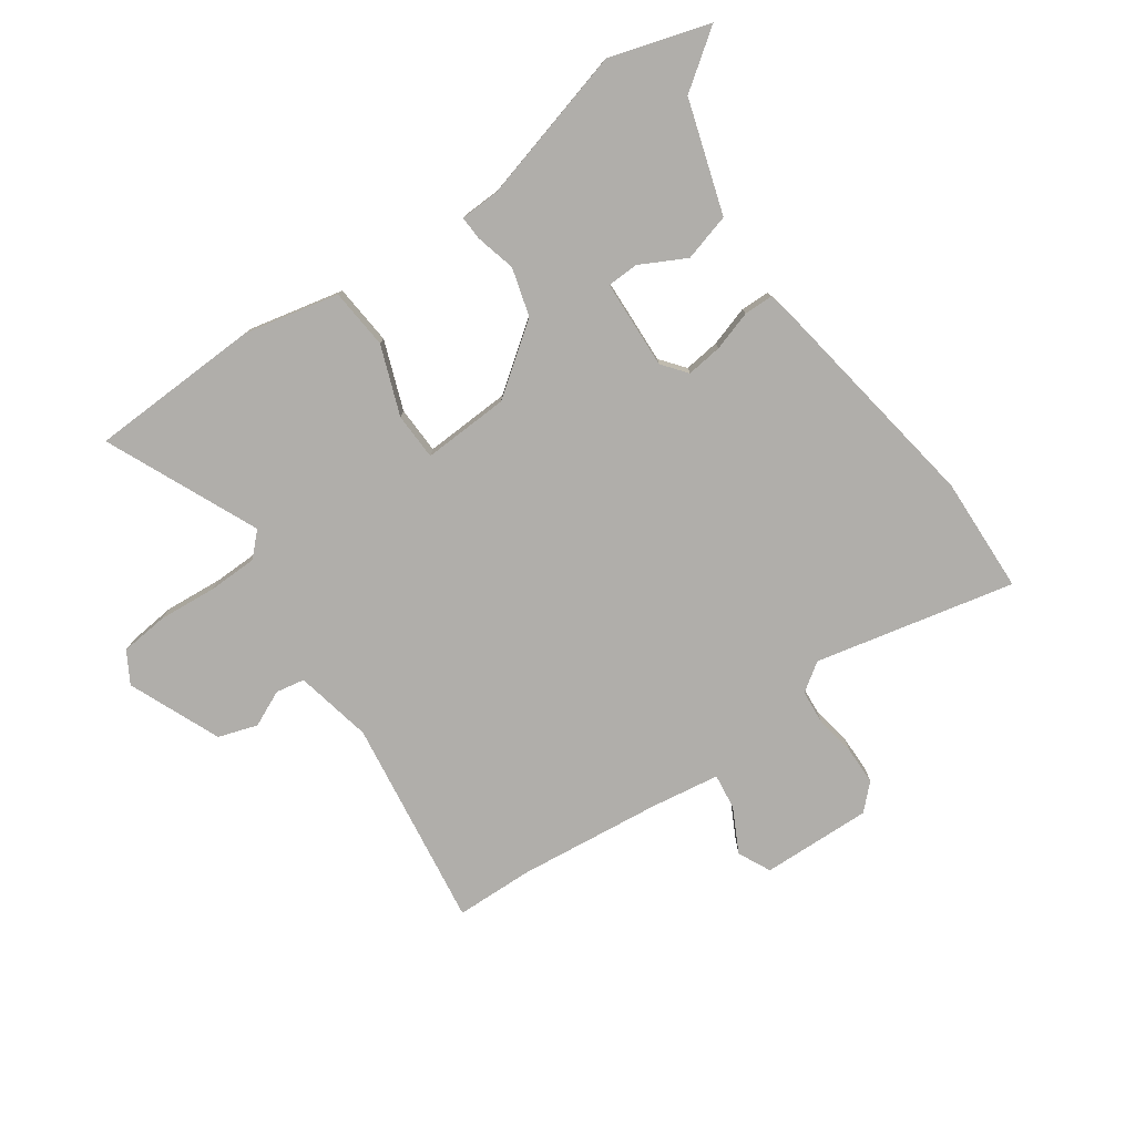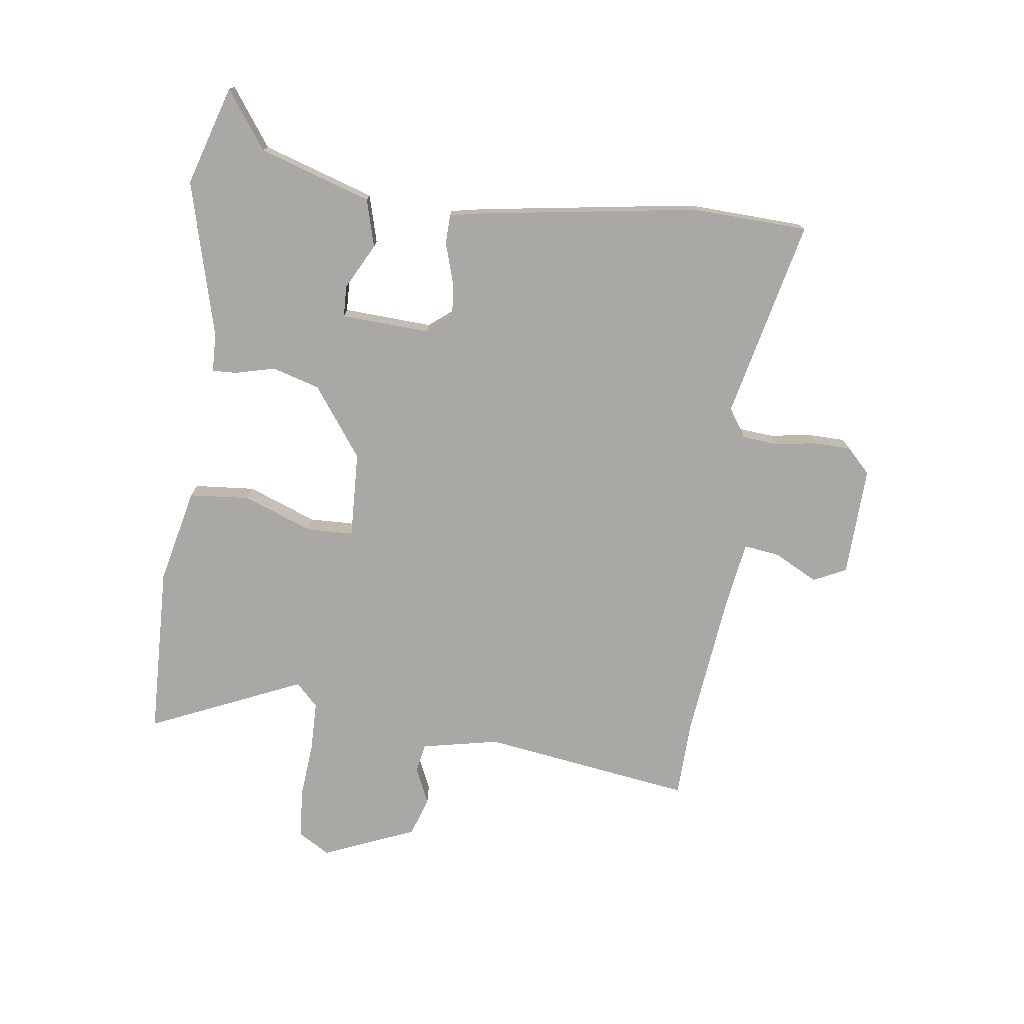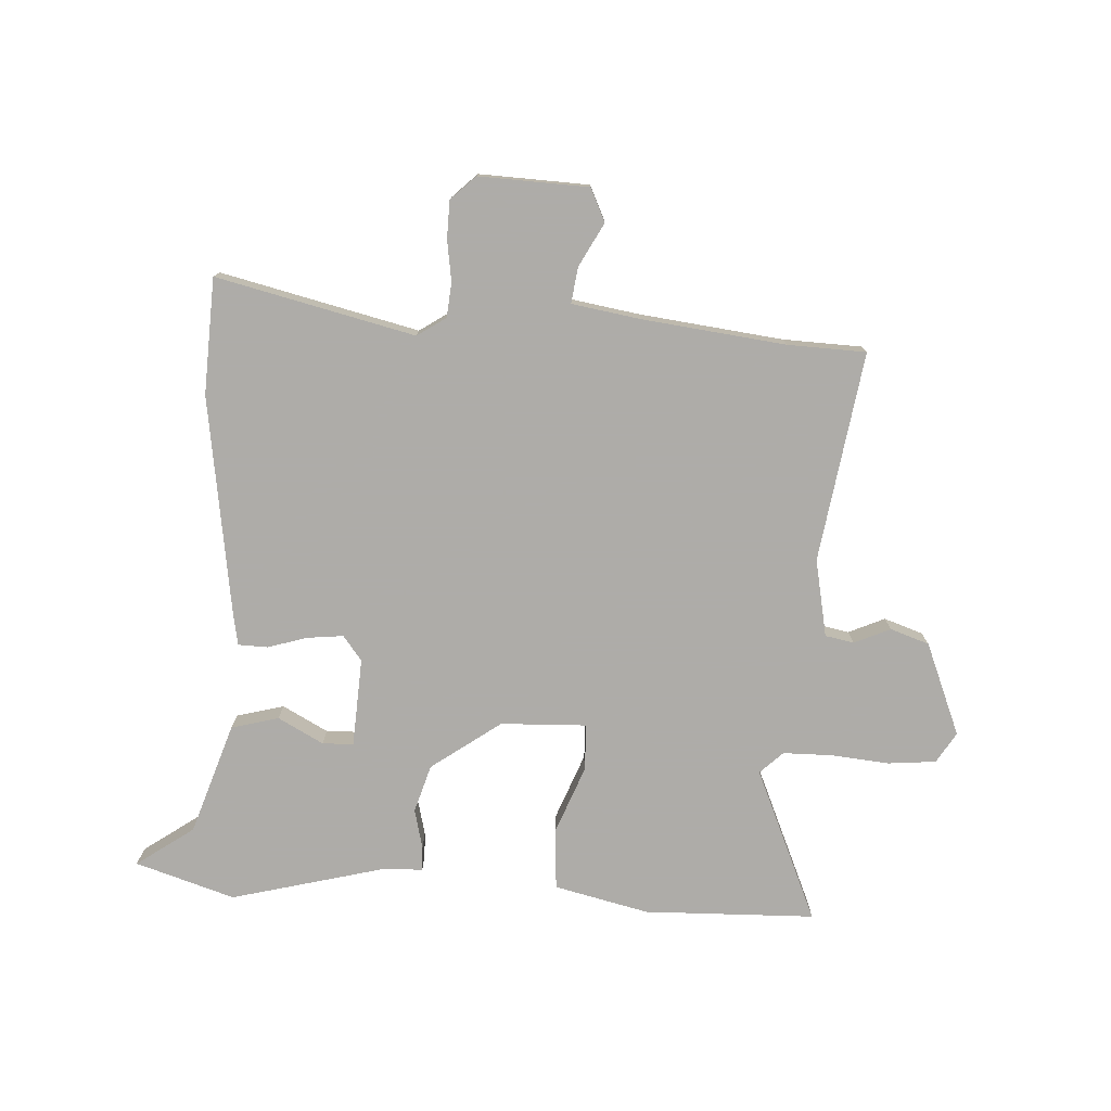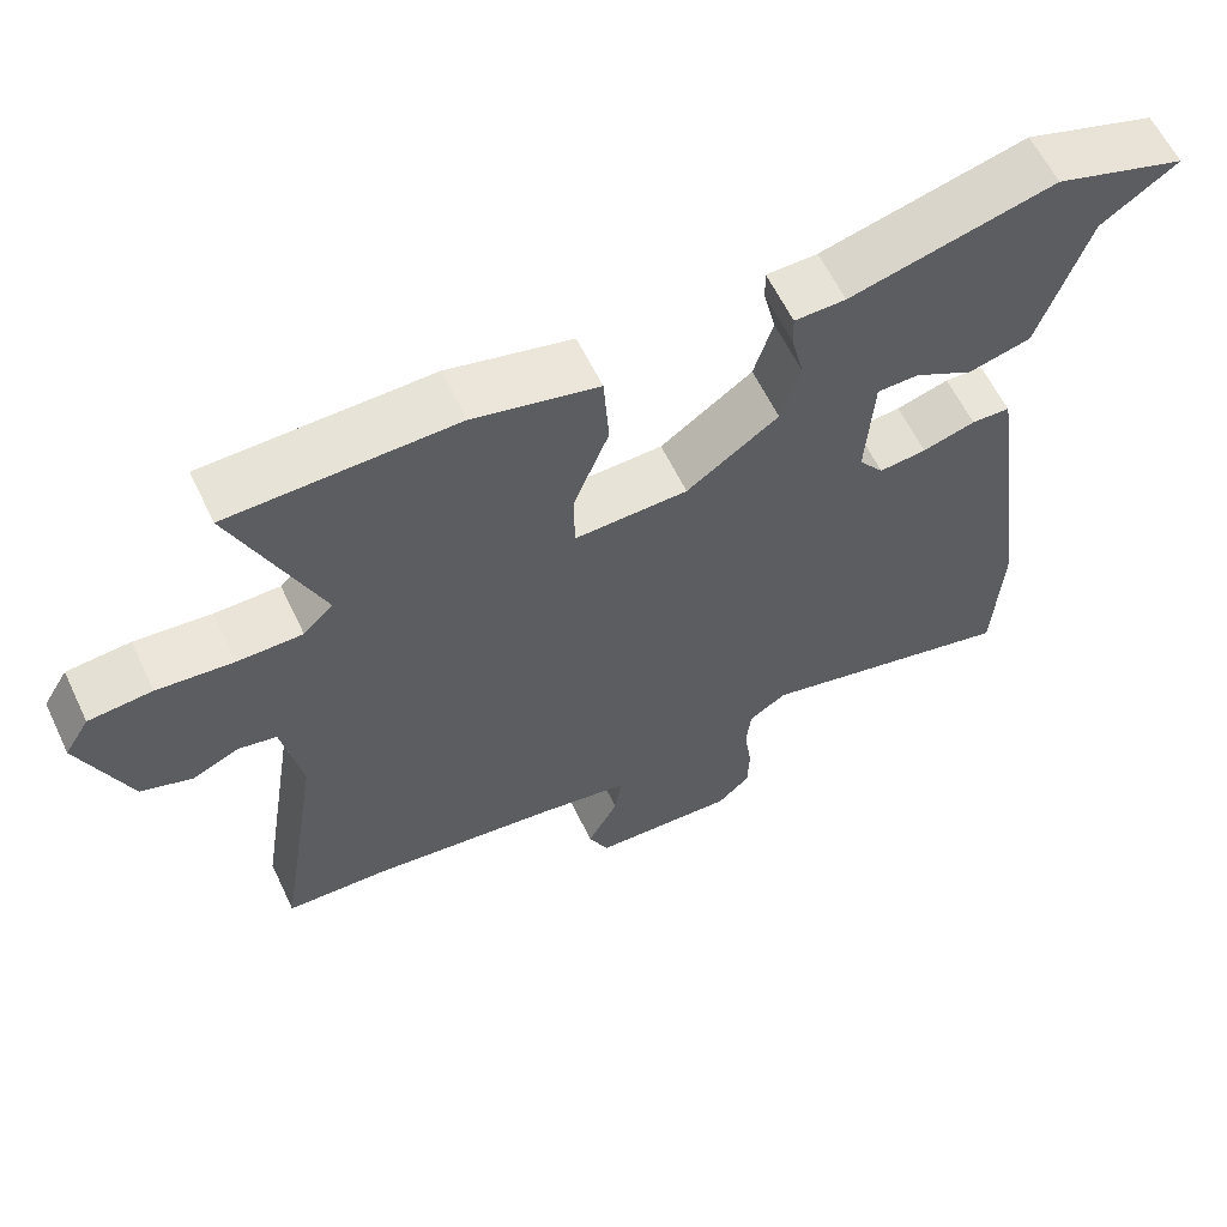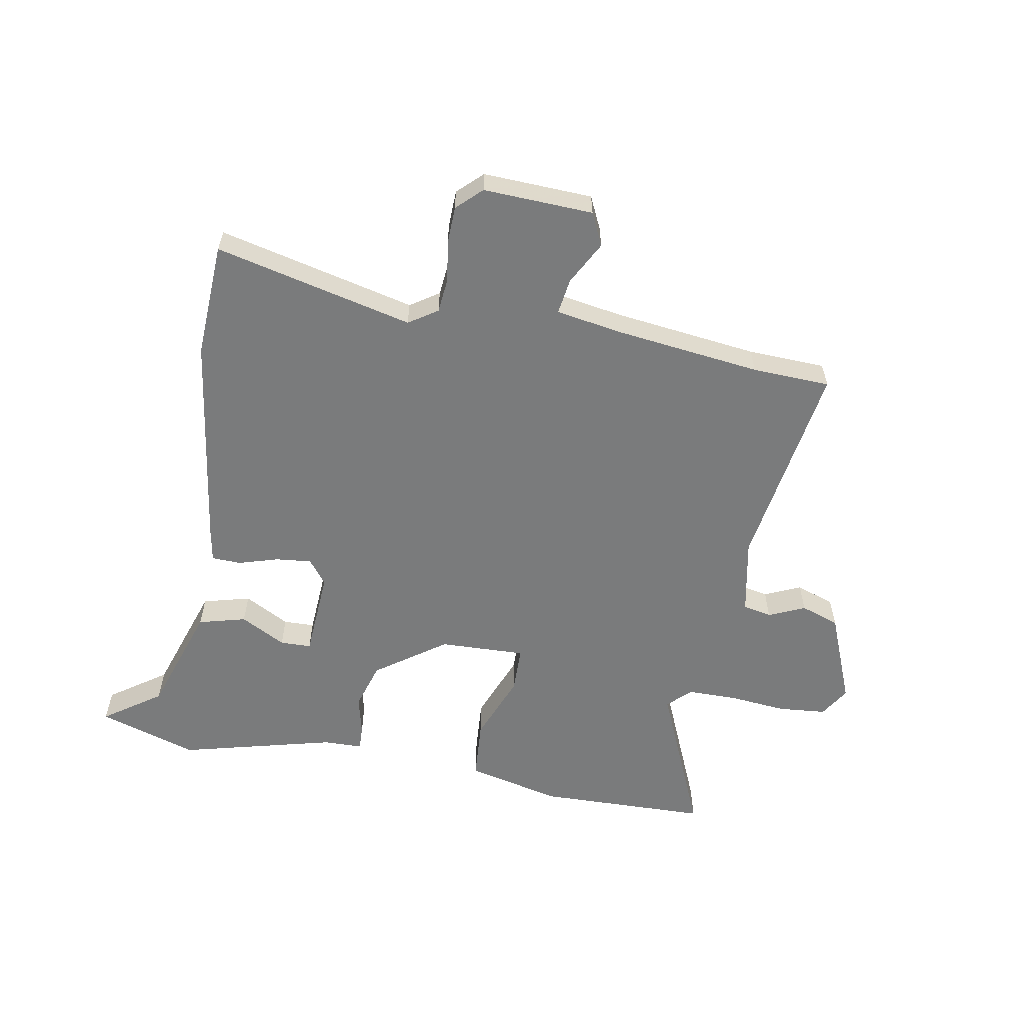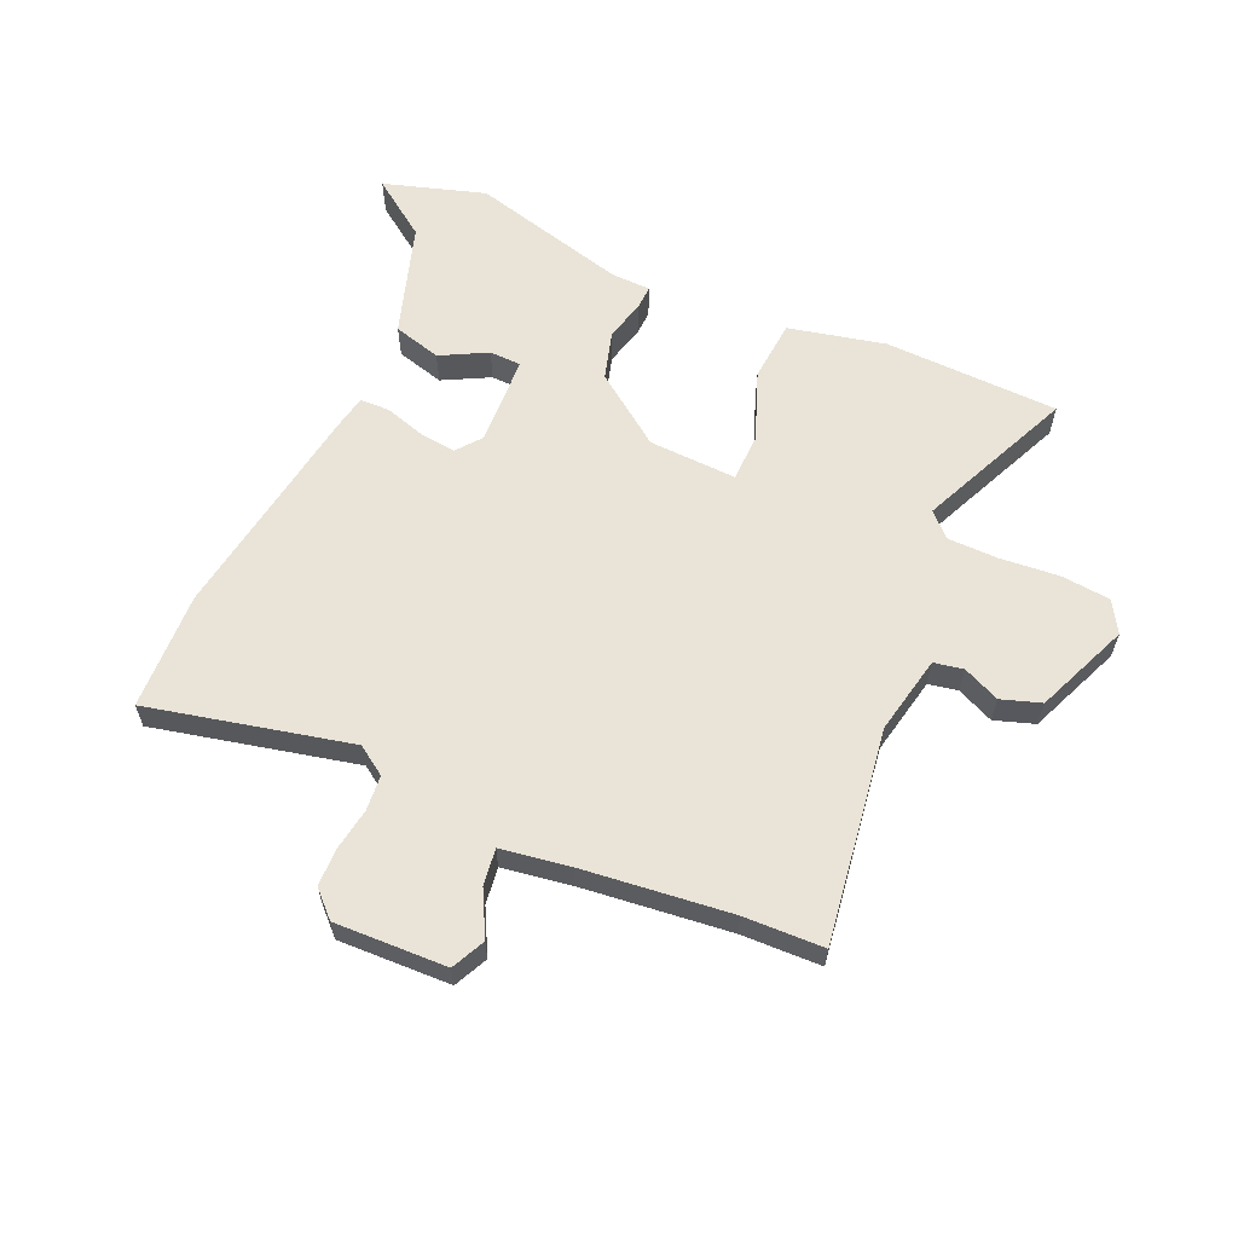
<metadata>
{"format":"obj","ext":"obj","renderer":"f3d","projection":"perspective","resolution":1024,"background":"white","views":[{"elev":-77.7,"azim":36.1,"up":"+Y"},{"elev":-75.2,"azim":83.2,"up":"+Y"},{"elev":-77.0,"azim":177.3,"up":"+Y"},{"elev":60.8,"azim":-25.5,"up":"+Z"},{"elev":-58.3,"azim":170.1,"up":"+Y"},{"elev":60.9,"azim":-155.3,"up":"+Y"}]}
</metadata>
<code>
v -0.455 0.07 -0.502
v -0.588 0.07 -0.496
v -0.531 0.07 -0.139
v -0.556 0.07 -0.007
v -0.605 0.07 0.003
v -0.667 0.07 -0.024
v -0.733 0.07 -0.001
v -0.796 0.07 0.157
v -0.764 0.07 0.209
v -0.682 0.07 0.216
v -0.583 0.07 0.206
v -0.499 0.07 0.206
v -0.46 0.07 0.243
v -0.571 0.07 0.505
v -0.279 0.07 0.51
v -0.118 0.07 0.471
v -0.111 0.07 0.368
v -0.157 0.07 0.252
v -0.156 0.07 0.172
v -0.009 0.07 0.176
v 0.11 0.07 0.26
v 0.135 0.07 0.341
v 0.119 0.07 0.409
v 0.118 0.07 0.45
v 0.184 0.07 0.451
v 0.449 0.07 0.517
v 0.618 0.07 0.462
v 0.52 0.07 0.394
v 0.456 0.07 0.205
v 0.375 0.07 0.184
v 0.298 0.07 0.226
v 0.245 0.07 0.225
v 0.235 0.07 0.074
v 0.267 0.07 0.032
v 0.328 0.07 0.038
v 0.396 0.07 0.058
v 0.446 0.07 0.056
v 0.456 0.07 -0.001
v 0.507 0.07 -0.373
v 0.496 0.07 -0.57
v 0.159 0.07 -0.488
v 0.11 0.07 -0.52
v 0.104 0.07 -0.579
v 0.114 0.07 -0.649
v 0.112 0.07 -0.713
v 0.07 0.07 -0.753
v -0.117 0.07 -0.744
v -0.143 0.07 -0.688
v -0.103 0.07 -0.614
v -0.094 0.07 -0.553
v -0.211 0.07 -0.533
v -0.455 0 -0.502
v -0.588 0 -0.496
v -0.531 0 -0.139
v -0.556 0 -0.007
v -0.605 0 0.003
v -0.667 0 -0.024
v -0.733 0 -0.001
v -0.796 0 0.157
v -0.764 0 0.209
v -0.682 0 0.216
v -0.583 0 0.206
v -0.499 0 0.206
v -0.46 0 0.243
v -0.571 0 0.505
v -0.279 0 0.51
v -0.118 0 0.471
v -0.111 0 0.368
v -0.157 0 0.252
v -0.156 0 0.172
v -0.009 0 0.176
v 0.11 0 0.26
v 0.135 0 0.341
v 0.119 0 0.409
v 0.118 0 0.45
v 0.184 0 0.451
v 0.449 0 0.517
v 0.618 0 0.462
v 0.52 0 0.394
v 0.456 0 0.205
v 0.375 0 0.184
v 0.298 0 0.226
v 0.245 0 0.225
v 0.235 0 0.074
v 0.267 0 0.032
v 0.328 0 0.038
v 0.396 0 0.058
v 0.446 0 0.056
v 0.456 0 -0.001
v 0.507 0 -0.373
v 0.496 0 -0.57
v 0.159 0 -0.488
v 0.11 0 -0.52
v 0.104 0 -0.579
v 0.114 0 -0.649
v 0.112 0 -0.713
v 0.07 0 -0.753
v -0.117 0 -0.744
v -0.143 0 -0.688
v -0.103 0 -0.614
v -0.094 0 -0.553
v -0.211 0 -0.533
f 47 48 49
f 46 47 49
f 45 46 49
f 44 45 49
f 43 44 49
f 42 43 49 50
f 41 42 50 51
f 39 40 41
f 38 39 41
f 37 38 41
f 36 37 41
f 35 36 41
f 41 51 1
f 35 41 1
f 34 35 1
f 28 29 30 31
f 28 31 32
f 27 28 32
f 26 27 32
f 25 26 32
f 25 32 33
f 24 25 33
f 23 24 33
f 22 23 33
f 16 17 18
f 15 16 18
f 14 15 18
f 13 14 18
f 12 13 18 19
f 11 12 19
f 9 10 11
f 8 9 11
f 7 8 11
f 6 7 11
f 5 6 11
f 4 5 11 19
f 3 4 19 20
f 2 3 20
f 1 2 20
f 34 1 20
f 33 34 20
f 33 20 21
f 21 22 33
f 100 99 98
f 100 98 97
f 100 97 96
f 100 96 95
f 100 95 94
f 101 100 94 93
f 102 101 93 92
f 92 91 90
f 92 90 89
f 92 89 88
f 92 88 87
f 92 87 86
f 52 102 92
f 52 92 86
f 52 86 85
f 82 81 80 79
f 83 82 79
f 83 79 78
f 83 78 77
f 83 77 76
f 84 83 76
f 84 76 75
f 84 75 74
f 84 74 73
f 69 68 67
f 69 67 66
f 69 66 65
f 69 65 64
f 70 69 64 63
f 70 63 62
f 62 61 60
f 62 60 59
f 62 59 58
f 62 58 57
f 62 57 56
f 70 62 56 55
f 71 70 55 54
f 71 54 53
f 71 53 52
f 71 52 85
f 71 85 84
f 72 71 84
f 84 73 72
f 1 52 53 2
f 2 53 54 3
f 3 54 55 4
f 4 55 56 5
f 5 56 57 6
f 6 57 58 7
f 7 58 59 8
f 8 59 60 9
f 9 60 61 10
f 10 61 62 11
f 11 62 63 12
f 12 63 64 13
f 13 64 65 14
f 14 65 66 15
f 15 66 67 16
f 16 67 68 17
f 17 68 69 18
f 18 69 70 19
f 19 70 71 20
f 20 71 72 21
f 21 72 73 22
f 22 73 74 23
f 23 74 75 24
f 24 75 76 25
f 25 76 77 26
f 26 77 78 27
f 27 78 79 28
f 28 79 80 29
f 29 80 81 30
f 30 81 82 31
f 31 82 83 32
f 32 83 84 33
f 33 84 85 34
f 34 85 86 35
f 35 86 87 36
f 36 87 88 37
f 37 88 89 38
f 38 89 90 39
f 39 90 91 40
f 40 91 92 41
f 41 92 93 42
f 42 93 94 43
f 43 94 95 44
f 44 95 96 45
f 45 96 97 46
f 46 97 98 47
f 47 98 99 48
f 48 99 100 49
f 49 100 101 50
f 50 101 102 51
f 51 102 52 1

</code>
